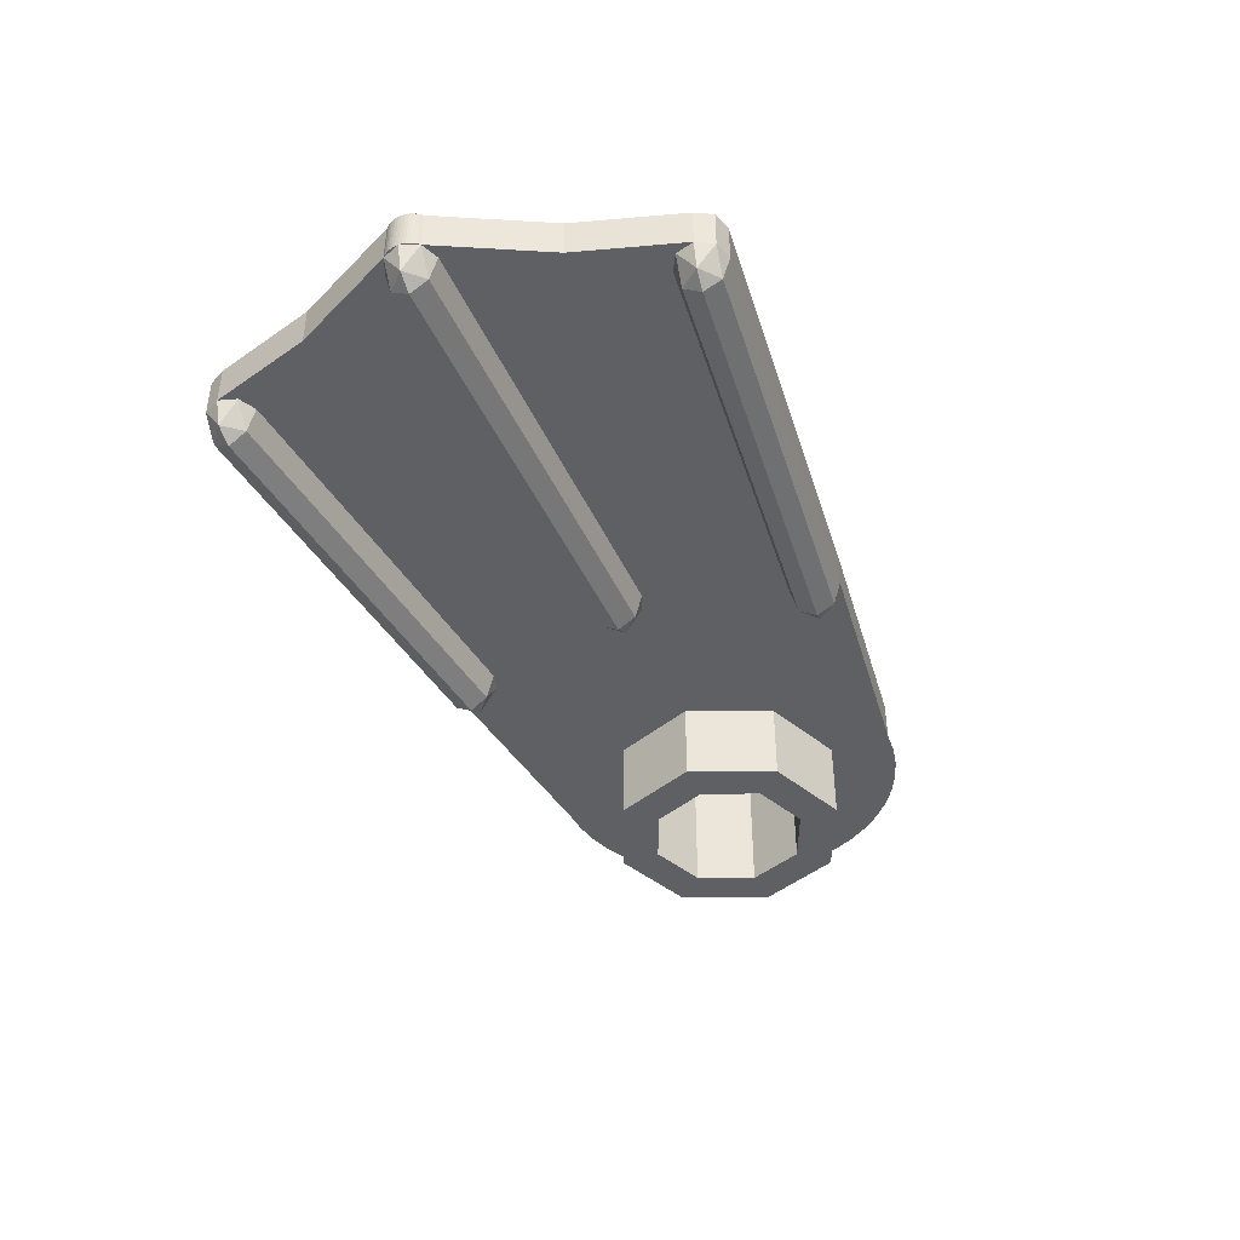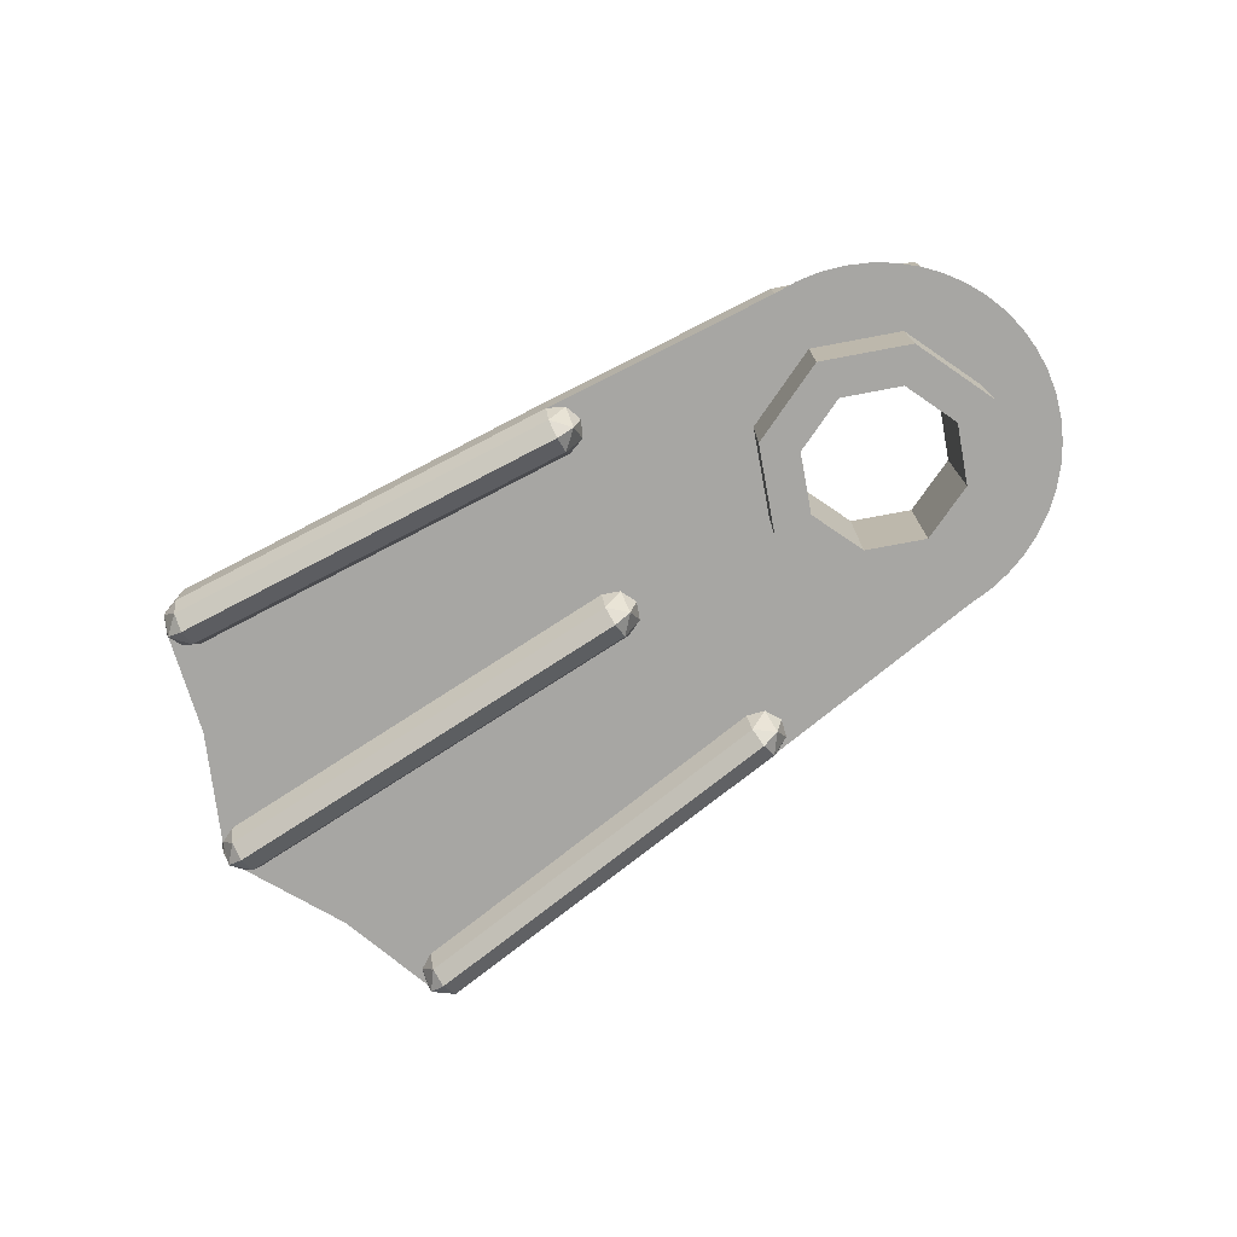
<metadata>
{"format":"obj","ext":"obj","renderer":"f3d","projection":"perspective","resolution":1024,"background":"white","views":[{"elev":-42.4,"azim":112.7,"up":"+Y"},{"elev":-74.1,"azim":-146.8,"up":"+Y"}]}
</metadata>
<code>
v 1.937 0.1 -0.008156
v 1.937 0 -0.008156
v 1.938 0 0
v 1.938 0.1 0
v 1.935 0.1 -0.01617
v 1.935 0 -0.01617
v 1.937 0 -0.008156
v 1.937 0.1 -0.008156
v 1.933 0.1 -0.02392
v 1.933 0 -0.02392
v 1.935 0 -0.01617
v 1.935 0.1 -0.01617
v 1.929 0.1 -0.03125
v 1.929 0 -0.03125
v 1.933 0 -0.02392
v 1.933 0.1 -0.02392
v 1.925 0.1 -0.03805
v 1.925 0 -0.03805
v 1.929 0 -0.03125
v 1.929 0.1 -0.03125
v 1.919 0.1 -0.04419
v 1.919 0 -0.04419
v 1.925 0 -0.03805
v 1.925 0.1 -0.03805
v 1.685 0 -0.6125
v 1.639 0 -0.6264
v 1.639 0.1 -0.6264
v 1.685 0.1 -0.6125
v 1.707 0 -0.5703
v 1.685 0 -0.6125
v 1.685 0.1 -0.6125
v 1.707 0.1 -0.5703
v -0.3226 0 -0.3226
v 0 0 -0.4562
v 0 0.1 -0.4562
v -0.3226 0.1 -0.3226
v -0.4562 0 0
v -0.3226 0 -0.3226
v -0.3226 0.1 -0.3226
v -0.4562 0.1 0
v 0 0 -0.4562
v 0 0.1 -0.4562
v 0.6064 0.1 -0.5247
v 0.6064 0 -0.5247
v 1.639 0 -0.6264
v 0.6064 0 -0.5247
v 0.6064 0.1 -0.5247
v 1.639 0.1 -0.6264
v 1.786 0.1 -0.3099
v 1.786 0 -0.3099
v 1.707 0 -0.5703
v 1.707 0.1 -0.5703
v 1.786 0 -0.3099
v 1.786 0.1 -0.3099
v 1.919 0.1 -0.04419
v 1.919 0 -0.04419
v 0.1414 0 -0.1414
v 0.2 0 0
v 0.2 0.1 0
v 0.1414 0.1 -0.1414
v 0 0 -0.2
v 0.1414 0 -0.1414
v 0.1414 0.1 -0.1414
v 0 0.1 -0.2
v -0.1414 0 -0.1414
v 0 0 -0.2
v 0 0.1 -0.2
v -0.1414 0.1 -0.1414
v -0.2 0 0
v -0.1414 0 -0.1414
v -0.1414 0.1 -0.1414
v -0.2 0.1 0
v 0.3 0 -0.3
v 0.2121 0 -0.2121
v 0.3 0 0
v 0.3 0 -0.3
v 0 0 -0.3
v 0.2121 0 -0.2121
v -0.3 0 -0.3
v -0.2121 0 -0.2121
v 0 0 -0.3
v -0.3 0 -0.3
v -0.3 0 0
v -0.2121 0 -0.2121
v -0.3226 0 -0.3226
v 0 0 -0.4562
v -0.05954 0 -0.4523
v -0.2778 0 -0.362
v -0.2778 0 -0.362
v -0.05954 0 -0.4523
v -0.1181 0 -0.4407
v -0.2281 0 -0.3951
v -0.2281 0 -0.3951
v -0.1181 0 -0.4407
v -0.1746 0 -0.4215
v -0.3226 0 -0.3226
v -0.4562 0 0
v -0.4523 0 -0.05954
v -0.362 0 -0.2778
v -0.362 0 -0.2778
v -0.4523 0 -0.05954
v -0.4407 0 -0.1181
v -0.3951 0 -0.2281
v -0.3951 0 -0.2281
v -0.4407 0 -0.1181
v -0.4215 0 -0.1746
v -0.3 0 -0.3
v -0.3 0 0
v -0.4562 0 0
v -0.3226 0 -0.3226
v 0 0 -0.4562
v 0 0 -0.3
v -0.3 0 -0.3
v -0.3226 0 -0.3226
v 0.3 0 0
v 0.3 0 -0.3
v 0.6064 0 -0.5247
v 1.707 0 -0.5703
v 0.3 0 -0.3
v 0 0 -0.3
v 0 0 -0.4562
v 0.6064 0 -0.5247
v 1.707 0 -0.5703
v 1.786 0 -0.3099
v 0.3 0 0
v 0.6875 0 0
v 0.3 0 0
v 1.786 0 -0.3099
v 1.919 0 -0.04419
v 0.2 0.1 -0.2
v 0.1414 0.1 -0.1414
v 0.2 0.1 0
v 0.2 0.1 -0.2
v 0 0.1 -0.2
v 0.1414 0.1 -0.1414
v -0.2 0.1 -0.2
v -0.1414 0.1 -0.1414
v 0 0.1 -0.2
v -0.2 0.1 -0.2
v -0.2 0.1 0
v -0.1414 0.1 -0.1414
v 1.919 0.1 -0.04419
v 1.938 0.1 0
v 1.937 0.1 -0.008156
v 1.925 0.1 -0.03805
v 1.925 0.1 -0.03805
v 1.937 0.1 -0.008156
v 1.935 0.1 -0.01617
v 1.929 0.1 -0.03125
v 1.929 0.1 -0.03125
v 1.935 0.1 -0.01617
v 1.933 0.1 -0.02392
v 1.639 0.1 -0.6264
v 1.685 0.1 -0.6125
v 1.707 0.1 -0.5703
v 0 0.1 -0.4562
v -0.3226 0.1 -0.3226
v -0.4562 0.1 0
v 0 0.1 -0.2
v 0 0.1 -0.4562
v -0.2 0.1 -0.2
v -0.2 0.1 -0.2
v 0 0.1 -0.4562
v -0.4562 0.1 0
v -0.2 0.1 -0.2
v -0.4562 0.1 0
v -0.2 0.1 0
v 0.2 0.1 -0.2
v 0.6064 0.1 -0.5247
v 0 0.1 -0.4562
v 0 0.1 -0.2
v 0.6064 0.1 -0.5247
v 0.2 0.1 -0.2
v 0.2 0.1 0
v 1.639 0.1 -0.6264
v 1.639 0.1 -0.6264
v 0.2 0.1 0
v 1.786 0.1 -0.3099
v 1.707 0.1 -0.5703
v 1.938 0.1 0
v 1.919 0.1 -0.04419
v 1.786 0.1 -0.3099
v 0.2 0.1 0
v 1.937 0.1 0.008156
v 1.937 0 0.008156
v 1.938 0 0
v 1.938 0.1 0
v 1.935 0.1 0.01617
v 1.935 0 0.01617
v 1.937 0 0.008156
v 1.937 0.1 0.008156
v 1.933 0.1 0.02392
v 1.933 0 0.02392
v 1.935 0 0.01617
v 1.935 0.1 0.01617
v 1.929 0.1 0.03125
v 1.929 0 0.03125
v 1.933 0 0.02392
v 1.933 0.1 0.02392
v 1.925 0.1 0.03805
v 1.925 0 0.03805
v 1.929 0 0.03125
v 1.929 0.1 0.03125
v 1.919 0.1 0.04419
v 1.919 0 0.04419
v 1.925 0 0.03805
v 1.925 0.1 0.03805
v 1.685 0 0.6125
v 1.639 0 0.6264
v 1.639 0.1 0.6264
v 1.685 0.1 0.6125
v 1.707 0 0.5703
v 1.685 0 0.6125
v 1.685 0.1 0.6125
v 1.707 0.1 0.5703
v -0.3226 0 0.3226
v 0 0 0.4562
v 0 0.1 0.4562
v -0.3226 0.1 0.3226
v -0.4562 0 0
v -0.3226 0 0.3226
v -0.3226 0.1 0.3226
v -0.4562 0.1 0
v 0 0 0.4562
v 0 0.1 0.4562
v 0.6064 0.1 0.5247
v 0.6064 0 0.5247
v 1.639 0 0.6264
v 0.6064 0 0.5247
v 0.6064 0.1 0.5247
v 1.639 0.1 0.6264
v 1.786 0.1 0.3099
v 1.786 0 0.3099
v 1.707 0 0.5703
v 1.707 0.1 0.5703
v 1.786 0 0.3099
v 1.786 0.1 0.3099
v 1.919 0.1 0.04419
v 1.919 0 0.04419
v 0.1414 0 0.1414
v 0.2 0 0
v 0.2 0.1 0
v 0.1414 0.1 0.1414
v 0 0 0.2
v 0.1414 0 0.1414
v 0.1414 0.1 0.1414
v 0 0.1 0.2
v -0.1414 0 0.1414
v 0 0 0.2
v 0 0.1 0.2
v -0.1414 0.1 0.1414
v -0.2 0 0
v -0.1414 0 0.1414
v -0.1414 0.1 0.1414
v -0.2 0.1 0
v 0.3 0 0.3
v 0.2121 0 0.2121
v 0.3 0 0
v 0.3 0 0.3
v 0 0 0.3
v 0.2121 0 0.2121
v -0.3 0 0.3
v -0.2121 0 0.2121
v 0 0 0.3
v -0.3 0 0.3
v -0.3 0 0
v -0.2121 0 0.2121
v -0.3226 0 0.3226
v 0 0 0.4562
v -0.05954 0 0.4523
v -0.2778 0 0.362
v -0.2778 0 0.362
v -0.05954 0 0.4523
v -0.1181 0 0.4407
v -0.2281 0 0.3951
v -0.2281 0 0.3951
v -0.1181 0 0.4407
v -0.1746 0 0.4215
v -0.3226 0 0.3226
v -0.4562 0 0
v -0.4523 0 0.05954
v -0.362 0 0.2778
v -0.362 0 0.2778
v -0.4523 0 0.05954
v -0.4407 0 0.1181
v -0.3951 0 0.2281
v -0.3951 0 0.2281
v -0.4407 0 0.1181
v -0.4215 0 0.1746
v -0.3 0 0.3
v -0.3 0 0
v -0.4562 0 0
v -0.3226 0 0.3226
v 0 0 0.4562
v 0 0 0.3
v -0.3 0 0.3
v -0.3226 0 0.3226
v 0.3 0 0
v 0.3 0 0.3
v 0.6064 0 0.5247
v 1.707 0 0.5703
v 0.3 0 0.3
v 0 0 0.3
v 0 0 0.4562
v 0.6064 0 0.5247
v 1.707 0 0.5703
v 1.786 0 0.3099
v 0.3 0 0
v 0.6875 0 0
v 0.3 0 0
v 1.786 0 0.3099
v 1.919 0 0.04419
v 0.2 0.1 0.2
v 0.1414 0.1 0.1414
v 0.2 0.1 0
v 0.2 0.1 0.2
v 0 0.1 0.2
v 0.1414 0.1 0.1414
v -0.2 0.1 0.2
v -0.1414 0.1 0.1414
v 0 0.1 0.2
v -0.2 0.1 0.2
v -0.2 0.1 0
v -0.1414 0.1 0.1414
v 1.919 0.1 0.04419
v 1.938 0.1 0
v 1.937 0.1 0.008156
v 1.925 0.1 0.03805
v 1.925 0.1 0.03805
v 1.937 0.1 0.008156
v 1.935 0.1 0.01617
v 1.929 0.1 0.03125
v 1.929 0.1 0.03125
v 1.935 0.1 0.01617
v 1.933 0.1 0.02392
v 1.639 0.1 0.6264
v 1.685 0.1 0.6125
v 1.707 0.1 0.5703
v 0 0.1 0.4562
v -0.3226 0.1 0.3226
v -0.4562 0.1 0
v 0 0.1 0.2
v 0 0.1 0.4562
v -0.2 0.1 0.2
v -0.2 0.1 0.2
v 0 0.1 0.4562
v -0.4562 0.1 0
v -0.2 0.1 0.2
v -0.4562 0.1 0
v -0.2 0.1 0
v 0.2 0.1 0.2
v 0.6064 0.1 0.5247
v 0 0.1 0.4562
v 0 0.1 0.2
v 0.6064 0.1 0.5247
v 0.2 0.1 0.2
v 0.2 0.1 0
v 1.639 0.1 0.6264
v 1.639 0.1 0.6264
v 0.2 0.1 0
v 1.786 0.1 0.3099
v 1.707 0.1 0.5703
v 1.938 0.1 0
v 1.919 0.1 0.04419
v 1.786 0.1 0.3099
v 0.2 0.1 0
v 1.875 -0.06364 -0.04419
v 1.875 0 -0.0625
v 0.75 0 -0.0625
v 0.75 -0.06364 -0.04419
v 1.875 -0.09 0
v 1.875 -0.06364 -0.04419
v 0.75 -0.06364 -0.04419
v 0.75 -0.09 0
v 1.875 -0.06364 0.04419
v 1.875 -0.09 0
v 0.75 -0.09 0
v 0.75 -0.06364 0.04419
v 1.875 0 0.0625
v 1.875 -0.06364 0.04419
v 0.75 -0.06364 0.04419
v 0.75 0 0.0625
v 1.875 0 -0.0625
v 1.919 0 -0.04419
v 1.875 -0.06364 -0.04419
v 1.919 -0.06364 0
v 1.875 -0.09 0
v 1.875 -0.06364 -0.04419
v 1.919 0 -0.04419
v 1.919 -0.06364 0
v 1.875 -0.06364 -0.04419
v 1.938 0 0
v 1.919 -0.06364 0
v 1.919 0 -0.04419
v 1.875 0 0.0625
v 1.919 0 0.04419
v 1.875 -0.06364 0.04419
v 1.919 -0.06364 0
v 1.875 -0.09 0
v 1.875 -0.06364 0.04419
v 1.919 0 0.04419
v 1.919 -0.06364 0
v 1.875 -0.06364 0.04419
v 1.938 0 0
v 1.919 -0.06364 0
v 1.919 0 0.04419
v 0.75 0 -0.0625
v 0.7058 0 -0.04419
v 0.75 -0.06364 -0.04419
v 0.7058 -0.06364 0
v 0.75 -0.09 0
v 0.75 -0.06364 -0.04419
v 0.7058 0 -0.04419
v 0.7058 -0.06364 0
v 0.75 -0.06364 -0.04419
v 0.6875 0 0
v 0.7058 -0.06364 0
v 0.7058 0 -0.04419
v 0.75 0 0.0625
v 0.7058 0 0.04419
v 0.75 -0.06364 0.04419
v 0.7058 -0.06364 0
v 0.75 -0.09 0
v 0.75 -0.06364 0.04419
v 0.7058 0 0.04419
v 0.7058 -0.06364 0
v 0.75 -0.06364 0.04419
v 0.6875 0 0
v 0.7058 -0.06364 0
v 0.7058 0 0.04419
v 1.641 -0.06364 -0.6082
v 1.639 0 -0.6264
v 0.6064 0 -0.5247
v 0.6082 -0.06364 -0.5065
v 1.645 -0.09 -0.5642
v 1.641 -0.06364 -0.6082
v 0.6082 -0.06364 -0.5065
v 0.6125 -0.09 -0.4625
v 1.649 -0.06364 -0.5202
v 1.645 -0.09 -0.5642
v 0.6125 -0.09 -0.4625
v 0.6168 -0.06364 -0.4185
v 1.651 0 -0.502
v 1.649 -0.06364 -0.5202
v 0.6168 -0.06364 -0.4185
v 0.6186 0 -0.4003
v 1.639 0 -0.6264
v 1.685 0 -0.6125
v 1.641 -0.06364 -0.6082
v 1.689 -0.06364 -0.5685
v 1.645 -0.09 -0.5642
v 1.641 -0.06364 -0.6082
v 1.685 0 -0.6125
v 1.689 -0.06364 -0.5685
v 1.641 -0.06364 -0.6082
v 1.707 0 -0.5703
v 1.689 -0.06364 -0.5685
v 1.685 0 -0.6125
v 1.651 0 -0.502
v 1.693 0 -0.5245
v 1.649 -0.06364 -0.5202
v 1.689 -0.06364 -0.5685
v 1.645 -0.09 -0.5642
v 1.649 -0.06364 -0.5202
v 1.693 0 -0.5245
v 1.689 -0.06364 -0.5685
v 1.649 -0.06364 -0.5202
v 1.707 0 -0.5703
v 1.689 -0.06364 -0.5685
v 1.693 0 -0.5245
v 0.6064 0 -0.5247
v 0.5642 0 -0.5021
v 0.6082 -0.06364 -0.5065
v 0.5685 -0.06364 -0.4582
v 0.6125 -0.09 -0.4625
v 0.6082 -0.06364 -0.5065
v 0.5642 0 -0.5021
v 0.5685 -0.06364 -0.4582
v 0.6082 -0.06364 -0.5065
v 0.5503 0 -0.4564
v 0.5685 -0.06364 -0.4582
v 0.5642 0 -0.5021
v 0.6186 0 -0.4003
v 0.5728 0 -0.4142
v 0.6168 -0.06364 -0.4185
v 0.5685 -0.06364 -0.4582
v 0.6125 -0.09 -0.4625
v 0.6168 -0.06364 -0.4185
v 0.5728 0 -0.4142
v 0.5685 -0.06364 -0.4582
v 0.6168 -0.06364 -0.4185
v 0.5503 0 -0.4564
v 0.5685 -0.06364 -0.4582
v 0.5728 0 -0.4142
v 1.641 -0.06364 0.6082
v 1.639 0 0.6264
v 0.6064 0 0.5247
v 0.6082 -0.06364 0.5065
v 1.645 -0.09 0.5642
v 1.641 -0.06364 0.6082
v 0.6082 -0.06364 0.5065
v 0.6125 -0.09 0.4625
v 1.649 -0.06364 0.5202
v 1.645 -0.09 0.5642
v 0.6125 -0.09 0.4625
v 0.6168 -0.06364 0.4185
v 1.651 0 0.502
v 1.649 -0.06364 0.5202
v 0.6168 -0.06364 0.4185
v 0.6186 0 0.4003
v 1.639 0 0.6264
v 1.685 0 0.6125
v 1.641 -0.06364 0.6082
v 1.689 -0.06364 0.5685
v 1.645 -0.09 0.5642
v 1.641 -0.06364 0.6082
v 1.685 0 0.6125
v 1.689 -0.06364 0.5685
v 1.641 -0.06364 0.6082
v 1.707 0 0.5703
v 1.689 -0.06364 0.5685
v 1.685 0 0.6125
v 1.651 0 0.502
v 1.693 0 0.5245
v 1.649 -0.06364 0.5202
v 1.689 -0.06364 0.5685
v 1.645 -0.09 0.5642
v 1.649 -0.06364 0.5202
v 1.693 0 0.5245
v 1.689 -0.06364 0.5685
v 1.649 -0.06364 0.5202
v 1.707 0 0.5703
v 1.689 -0.06364 0.5685
v 1.693 0 0.5245
v 0.6064 0 0.5247
v 0.5642 0 0.5021
v 0.6082 -0.06364 0.5065
v 0.5685 -0.06364 0.4582
v 0.6125 -0.09 0.4625
v 0.6082 -0.06364 0.5065
v 0.5642 0 0.5021
v 0.5685 -0.06364 0.4582
v 0.6082 -0.06364 0.5065
v 0.5503 0 0.4564
v 0.5685 -0.06364 0.4582
v 0.5642 0 0.5021
v 0.6186 0 0.4003
v 0.5728 0 0.4142
v 0.6168 -0.06364 0.4185
v 0.5685 -0.06364 0.4582
v 0.6125 -0.09 0.4625
v 0.6168 -0.06364 0.4185
v 0.5728 0 0.4142
v 0.5685 -0.06364 0.4582
v 0.6168 -0.06364 0.4185
v 0.5503 0 0.4564
v 0.5685 -0.06364 0.4582
v 0.5728 0 0.4142
v 0.1414 -0.2 0.1414
v 0.2 -0.2 0
v 0.2 0 0
v 0.1414 0 0.1414
v 0 -0.2 0.2
v 0.1414 -0.2 0.1414
v 0.1414 0 0.1414
v 0 0 0.2
v -0.1414 -0.2 0.1414
v 0 -0.2 0.2
v 0 0 0.2
v -0.1414 0 0.1414
v -0.2 -0.2 0
v -0.1414 -0.2 0.1414
v -0.1414 0 0.1414
v -0.2 0 0
v -0.1414 -0.2 -0.1414
v -0.2 -0.2 0
v -0.2 0 0
v -0.1414 0 -0.1414
v 0 -0.2 -0.2
v -0.1414 -0.2 -0.1414
v -0.1414 0 -0.1414
v 0 0 -0.2
v 0.1414 -0.2 -0.1414
v 0 -0.2 -0.2
v 0 0 -0.2
v 0.1414 0 -0.1414
v 0.2 -0.2 0
v 0.1414 -0.2 -0.1414
v 0.1414 0 -0.1414
v 0.2 0 0
v 0.2121 -0.2 0.2121
v 0.3 -0.2 0
v 0.3 0 0
v 0.2121 0 0.2121
v 0 -0.2 0.3
v 0.2121 -0.2 0.2121
v 0.2121 0 0.2121
v 0 0 0.3
v -0.2121 -0.2 0.2121
v 0 -0.2 0.3
v 0 0 0.3
v -0.2121 0 0.2121
v -0.3 -0.2 0
v -0.2121 -0.2 0.2121
v -0.2121 0 0.2121
v -0.3 0 0
v -0.2121 -0.2 -0.2121
v -0.3 -0.2 0
v -0.3 0 0
v -0.2121 0 -0.2121
v 0 -0.2 -0.3
v -0.2121 -0.2 -0.2121
v -0.2121 0 -0.2121
v 0 0 -0.3
v 0.2121 -0.2 -0.2121
v 0 -0.2 -0.3
v 0 0 -0.3
v 0.2121 0 -0.2121
v 0.3 -0.2 0
v 0.2121 -0.2 -0.2121
v 0.2121 0 -0.2121
v 0.3 0 0
v 0.3 -0.2 0
v 0.2121 -0.2 0.2121
v 0.1414 -0.2 0.1414
v 0.2 -0.2 0
v 0.2121 -0.2 0.2121
v 0 -0.2 0.3
v 0 -0.2 0.2
v 0.1414 -0.2 0.1414
v 0 -0.2 0.3
v -0.2121 -0.2 0.2121
v -0.1414 -0.2 0.1414
v 0 -0.2 0.2
v -0.2121 -0.2 0.2121
v -0.3 -0.2 0
v -0.2 -0.2 0
v -0.1414 -0.2 0.1414
v -0.3 -0.2 0
v -0.2121 -0.2 -0.2121
v -0.1414 -0.2 -0.1414
v -0.2 -0.2 0
v -0.2121 -0.2 -0.2121
v 0 -0.2 -0.3
v 0 -0.2 -0.2
v -0.1414 -0.2 -0.1414
v 0 -0.2 -0.3
v 0.2121 -0.2 -0.2121
v 0.1414 -0.2 -0.1414
v 0 -0.2 -0.2
v 0.2121 -0.2 -0.2121
v 0.3 -0.2 0
v 0.2 -0.2 0
v 0.1414 -0.2 -0.1414
g mesh4366948
f 1 3 2
f 3 1 4
f 5 7 6
f 7 5 8
f 9 11 10
f 11 9 12
f 13 15 14
f 15 13 16
f 17 19 18
f 19 17 20
f 21 23 22
f 23 21 24
g mesh4366950
f 25 26 27
f 27 28 25
f 29 30 31
f 31 32 29
g mesh4366954
f 33 35 34
f 35 33 36
f 37 39 38
f 39 37 40
g mesh4366958
f 41 42 43
f 43 44 41
g mesh4366960
f 45 46 47
f 47 48 45
g mesh4366962
f 49 50 51
f 51 52 49
g mesh4366964
f 53 54 55
f 55 56 53
g mesh4366967
f 57 58 59
f 59 60 57
f 61 62 63
f 63 64 61
f 65 66 67
f 67 68 65
f 69 70 71
f 71 72 69
g mesh4366972
f 73 75 74
f 76 78 77
f 79 81 80
f 82 84 83
g mesh4366975
f 85 87 86
f 87 85 88
f 89 91 90
f 91 89 92
f 93 95 94
g mesh4366977
f 96 97 98
f 98 99 96
f 100 101 102
f 102 103 100
f 104 105 106
f 107 108 109
f 109 110 107
f 111 112 113
f 113 114 111
f 115 116 117
f 117 118 115
f 119 120 121
f 121 122 119
f 123 124 125
f 126 127 128
f 128 129 126
g mesh4366983
f 130 131 132
f 133 134 135
f 136 137 138
f 139 140 141
g mesh4366985
f 142 143 144
f 144 145 142
f 146 147 148
f 148 149 146
f 150 151 152
g mesh4366988
f 153 155 154
g mesh4366990
f 156 157 158
f 159 160 161
f 162 163 164
f 165 166 167
f 168 169 170
f 170 171 168
f 172 173 174
f 174 175 172
f 176 177 178
f 178 179 176
f 180 181 182
f 182 183 180
g mesh4366995
f 184 185 186
f 186 187 184
f 188 189 190
f 190 191 188
f 192 193 194
f 194 195 192
f 196 197 198
f 198 199 196
f 200 201 202
f 202 203 200
f 204 205 206
f 206 207 204
g mesh4366997
f 208 210 209
f 210 208 211
f 212 214 213
f 214 212 215
g mesh4367001
f 216 217 218
f 218 219 216
f 220 221 222
f 222 223 220
g mesh4367005
f 224 226 225
f 226 224 227
g mesh4367007
f 228 230 229
f 230 228 231
g mesh4367009
f 232 234 233
f 234 232 235
g mesh4367011
f 236 238 237
f 238 236 239
g mesh4367014
f 240 242 241
f 242 240 243
f 244 246 245
f 246 244 247
f 248 250 249
f 250 248 251
f 252 254 253
f 254 252 255
g mesh4367019
f 256 257 258
f 259 260 261
f 262 263 264
f 265 266 267
g mesh4367022
f 268 269 270
f 270 271 268
f 272 273 274
f 274 275 272
f 276 277 278
g mesh4367024
f 279 281 280
f 281 279 282
f 283 285 284
f 285 283 286
f 287 289 288
f 290 292 291
f 292 290 293
f 294 296 295
f 296 294 297
f 298 300 299
f 300 298 301
f 302 304 303
f 304 302 305
f 306 308 307
f 309 311 310
f 311 309 312
g mesh4367030
f 313 315 314
f 316 318 317
f 319 321 320
f 322 324 323
g mesh4367032
f 325 327 326
f 327 325 328
f 329 331 330
f 331 329 332
f 333 335 334
g mesh4367035
f 336 337 338
g mesh4367037
f 339 341 340
f 342 344 343
f 345 347 346
f 348 350 349
f 351 353 352
f 353 351 354
f 355 357 356
f 357 355 358
f 359 361 360
f 361 359 362
f 363 365 364
f 365 363 366
g mesh4367042
f 367 369 368
f 369 367 370
f 371 373 372
f 373 371 374
f 375 377 376
f 377 375 378
f 379 381 380
f 381 379 382
g mesh4367045
f 383 384 385
f 386 387 388
f 389 390 391
f 392 393 394
g mesh4367047
f 395 397 396
f 398 400 399
f 401 403 402
f 404 406 405
g mesh4367051
f 407 409 408
f 410 412 411
f 413 415 414
f 416 418 417
g mesh4367053
f 419 420 421
f 422 423 424
f 425 426 427
f 428 429 430
g mesh4367056
f 431 433 432
f 433 431 434
f 435 437 436
f 437 435 438
f 439 441 440
f 441 439 442
f 443 445 444
f 445 443 446
g mesh4367059
f 447 448 449
f 450 451 452
f 453 454 455
f 456 457 458
g mesh4367061
f 459 461 460
f 462 464 463
f 465 467 466
f 468 470 469
g mesh4367065
f 471 473 472
f 474 476 475
f 477 479 478
f 480 482 481
g mesh4367067
f 483 484 485
f 486 487 488
f 489 490 491
f 492 493 494
g mesh4367070
f 495 496 497
f 497 498 495
f 499 500 501
f 501 502 499
f 503 504 505
f 505 506 503
f 507 508 509
f 509 510 507
g mesh4367073
f 511 513 512
f 514 516 515
f 517 519 518
f 520 522 521
g mesh4367075
f 523 524 525
f 526 527 528
f 529 530 531
f 532 533 534
g mesh4367079
f 535 536 537
f 538 539 540
f 541 542 543
f 544 545 546
g mesh4367081
f 547 549 548
f 550 552 551
f 553 555 554
f 556 558 557
g mesh4367087
f 559 561 560
f 561 559 562
f 563 565 564
f 565 563 566
f 567 569 568
f 569 567 570
f 571 573 572
f 573 571 574
f 575 577 576
f 577 575 578
f 579 581 580
f 581 579 582
f 583 585 584
f 585 583 586
f 587 589 588
f 589 587 590
g mesh4367089
f 591 592 593
f 593 594 591
f 595 596 597
f 597 598 595
f 599 600 601
f 601 602 599
f 603 604 605
f 605 606 603
f 607 608 609
f 609 610 607
f 611 612 613
f 613 614 611
f 615 616 617
f 617 618 615
f 619 620 621
f 621 622 619
g mesh4367091
f 623 624 625
f 625 626 623
f 627 628 629
f 629 630 627
f 631 632 633
f 633 634 631
f 635 636 637
f 637 638 635
f 639 640 641
f 641 642 639
f 643 644 645
f 645 646 643
f 647 648 649
f 649 650 647
f 651 652 653
f 653 654 651

</code>
